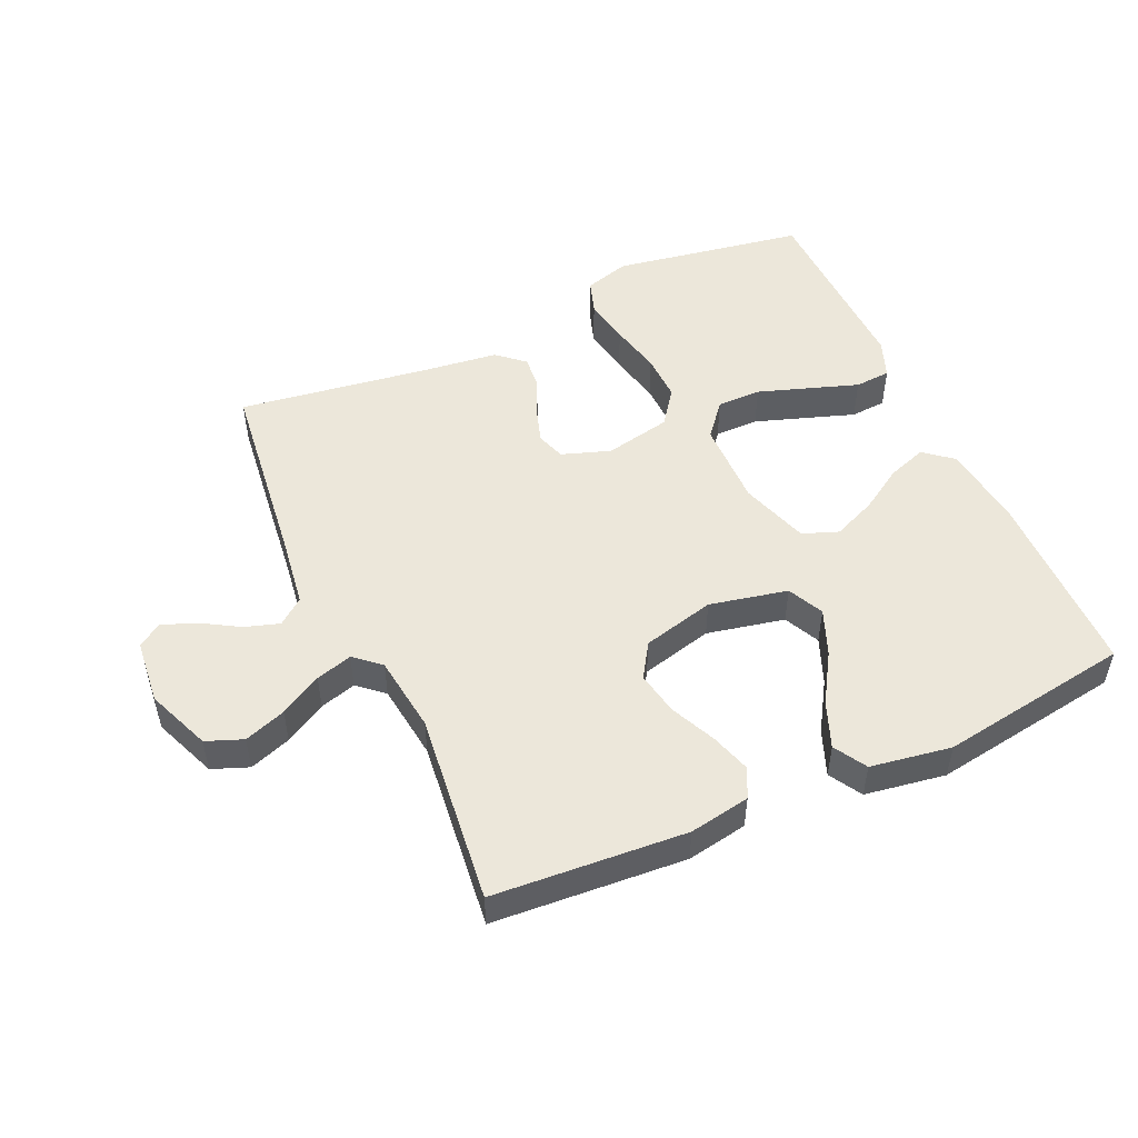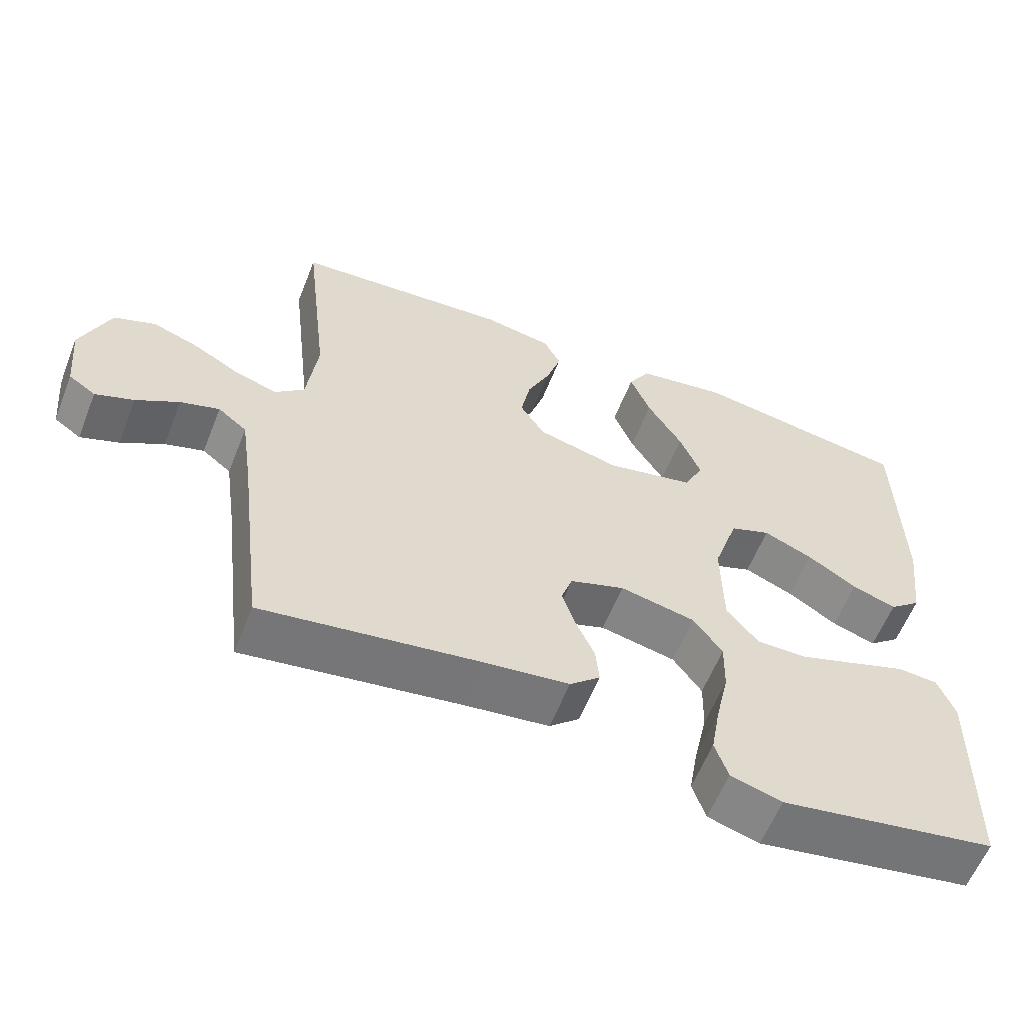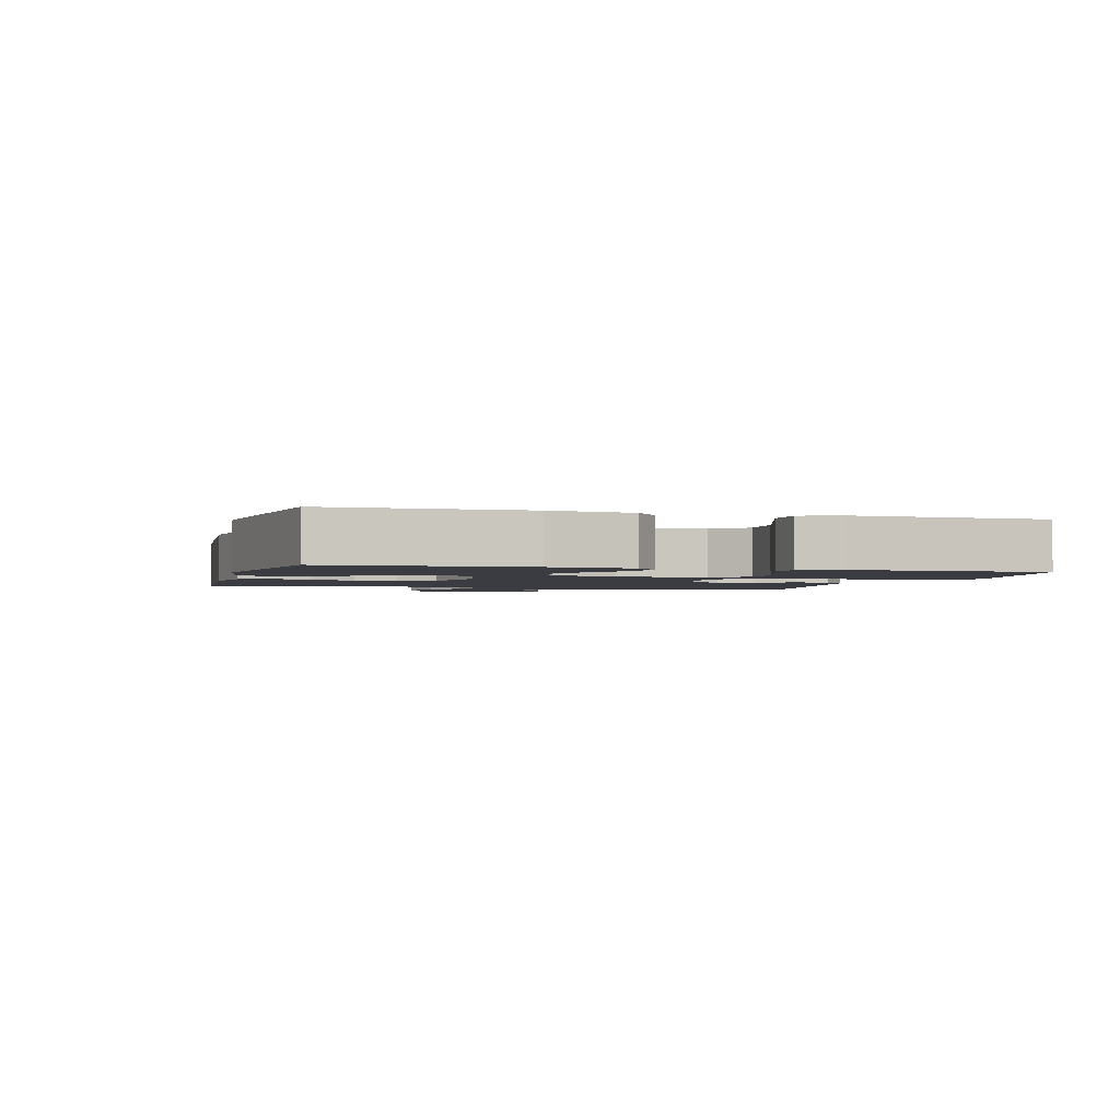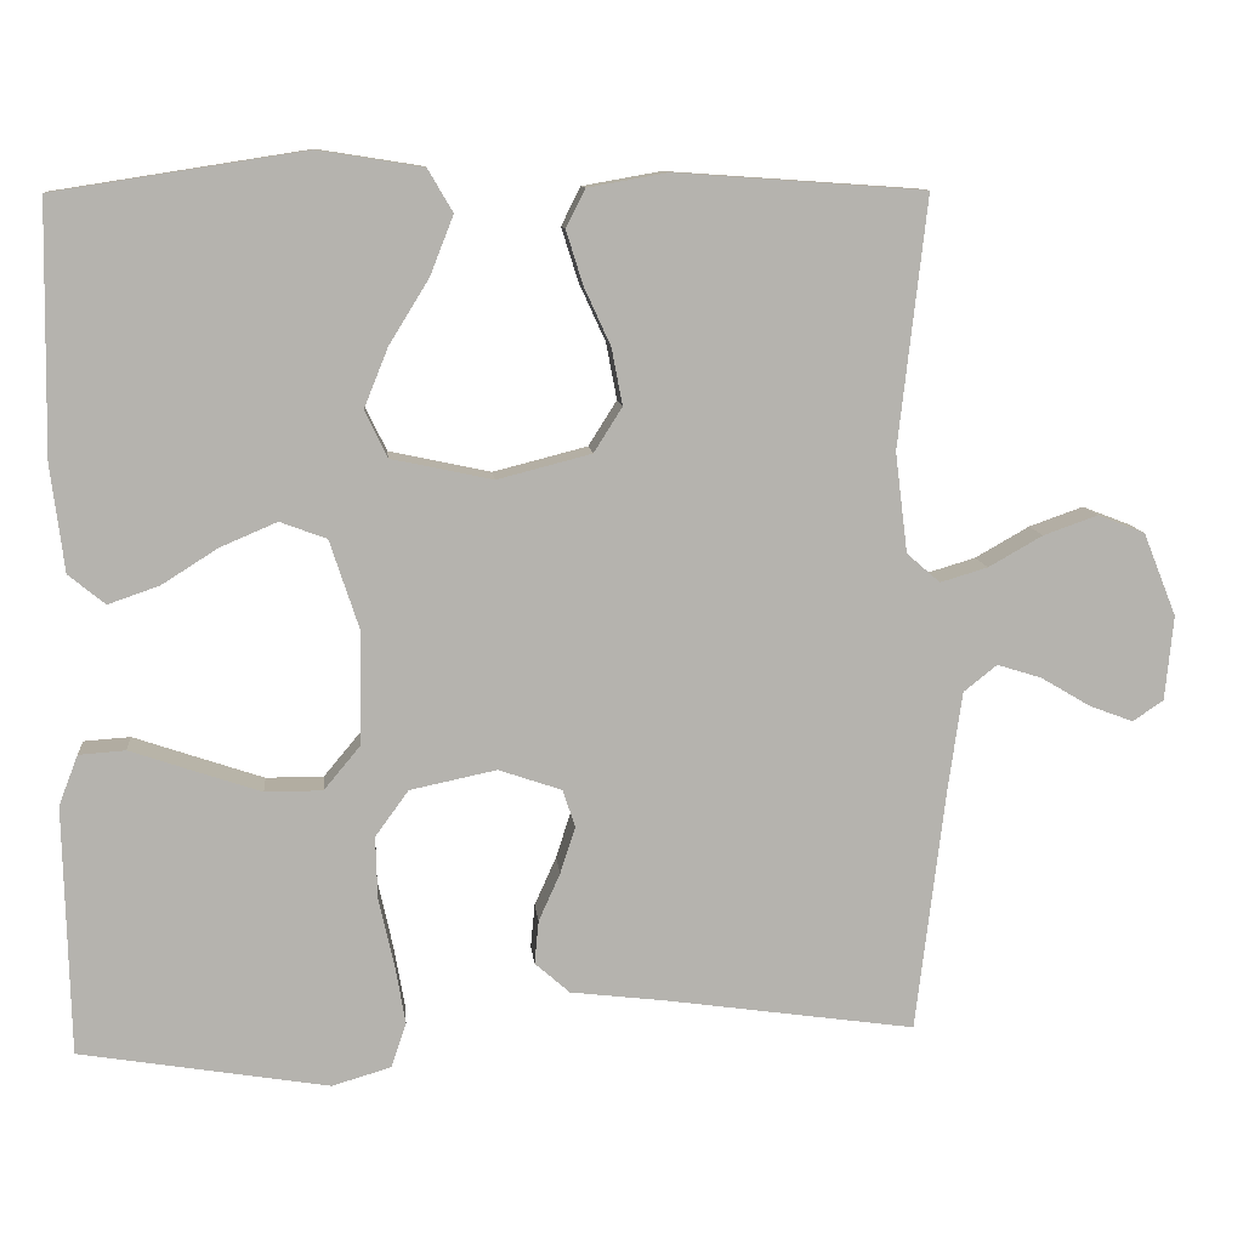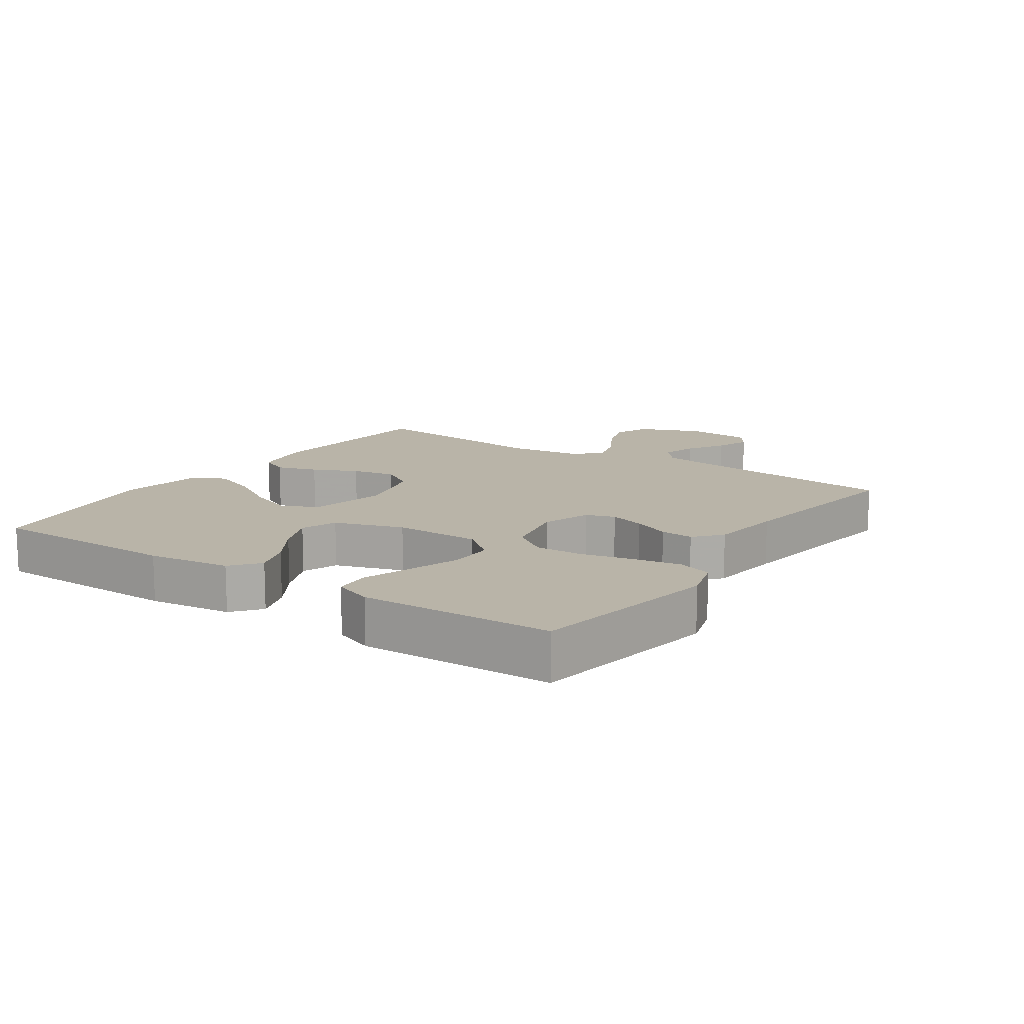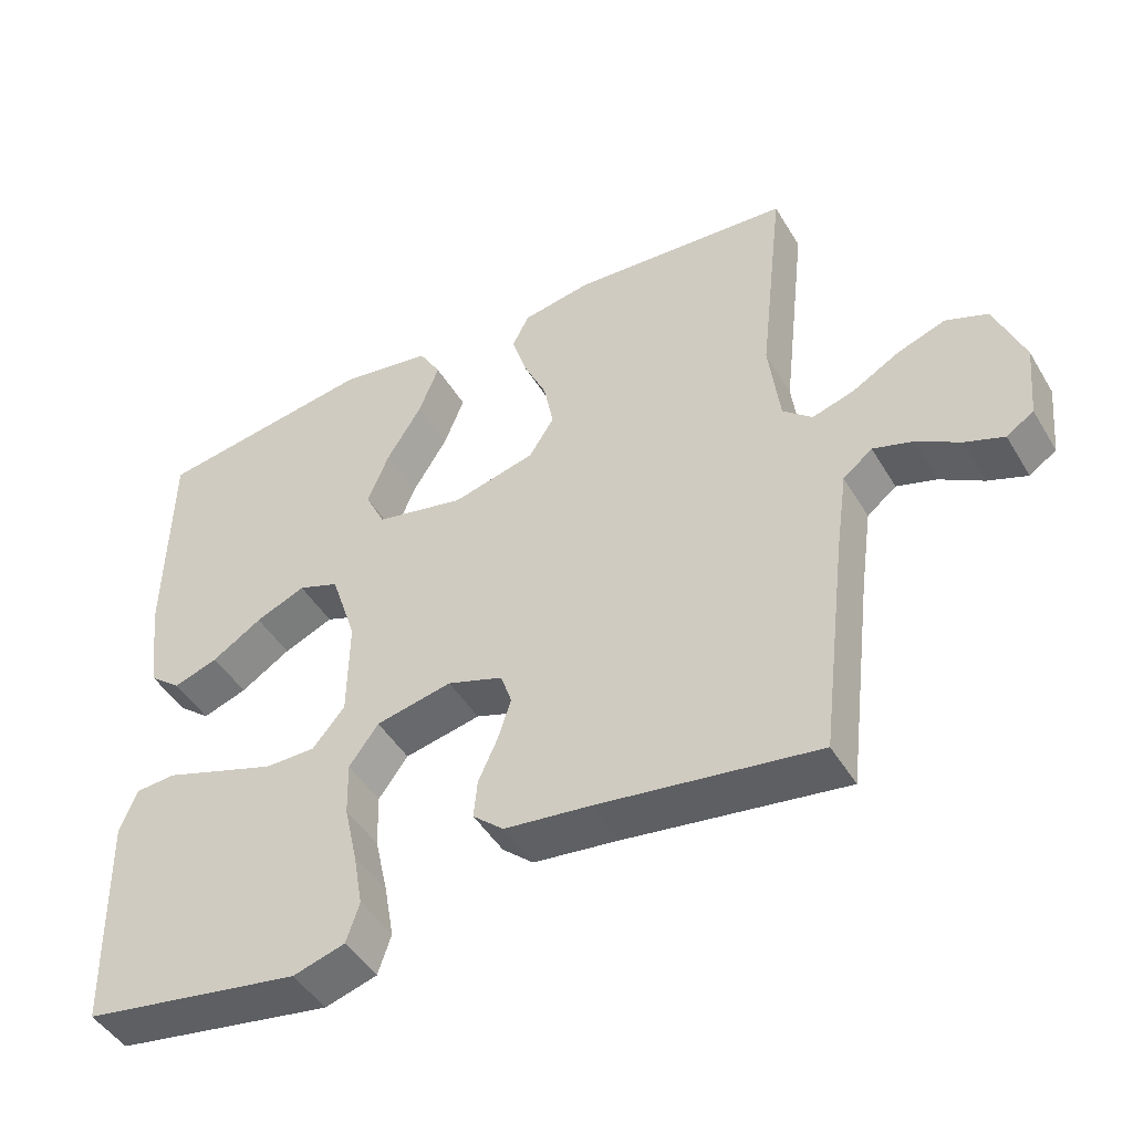
<metadata>
{"format":"obj","ext":"obj","renderer":"f3d","projection":"perspective","resolution":1024,"background":"white","views":[{"elev":50.4,"azim":-24.3,"up":"+Y"},{"elev":-59.4,"azim":-21.5,"up":"+Z"},{"elev":-2.2,"azim":74.6,"up":"+Y"},{"elev":10.5,"azim":174.5,"up":"+Z"},{"elev":13.3,"azim":124.0,"up":"+Y"},{"elev":-46.3,"azim":-150.6,"up":"+Z"}]}
</metadata>
<code>
v 0.5 0.07 0.5
v 0.505 0.07 0.2
v 0.489 0.07 0.071
v 0.445 0.07 0.035
v 0.384 0.07 0.056
v 0.316 0.07 0.099
v 0.248 0.07 0.128
v 0.192 0.07 0.107
v 0.157 0.07 0
v 0.159 0.07 -0.136
v 0.203 0.07 -0.189
v 0.272 0.07 -0.189
v 0.352 0.07 -0.162
v 0.428 0.07 -0.136
v 0.484 0.07 -0.14
v 0.507 0.07 -0.2
v 0.5 0.07 -0.5
v 0.2 0.07 -0.55
v 0.129 0.07 -0.529
v 0.111 0.07 -0.475
v 0.124 0.07 -0.401
v 0.142 0.07 -0.32
v 0.144 0.07 -0.246
v 0.104 0.07 -0.191
v 0 0.07 -0.169
v -0.076 0.07 -0.195
v -0.091 0.07 -0.24
v -0.073 0.07 -0.296
v -0.047 0.07 -0.354
v -0.042 0.07 -0.406
v -0.084 0.07 -0.443
v -0.2 0.07 -0.457
v -0.5 0.07 -0.5
v -0.536 0.07 -0.2
v -0.552 0.07 -0.087
v -0.592 0.07 -0.055
v -0.646 0.07 -0.072
v -0.705 0.07 -0.107
v -0.758 0.07 -0.127
v -0.795 0.07 -0.102
v -0.805 0.07 0
v -0.765 0.07 0.1
v -0.708 0.07 0.122
v -0.643 0.07 0.099
v -0.578 0.07 0.062
v -0.521 0.07 0.045
v -0.481 0.07 0.08
v -0.466 0.07 0.2
v -0.5 0.07 0.5
v -0.2 0.07 0.521
v -0.105 0.07 0.504
v -0.082 0.07 0.458
v -0.102 0.07 0.394
v -0.134 0.07 0.324
v -0.147 0.07 0.256
v -0.113 0.07 0.202
v 0 0.07 0.173
v 0.122 0.07 0.199
v 0.149 0.07 0.255
v 0.12 0.07 0.327
v 0.072 0.07 0.405
v 0.044 0.07 0.476
v 0.074 0.07 0.527
v 0.2 0.07 0.547
v 0.5 0 0.5
v 0.505 0 0.2
v 0.489 0 0.071
v 0.445 0 0.035
v 0.384 0 0.056
v 0.316 0 0.099
v 0.248 0 0.128
v 0.192 0 0.107
v 0.157 0 0
v 0.159 0 -0.136
v 0.203 0 -0.189
v 0.272 0 -0.189
v 0.352 0 -0.162
v 0.428 0 -0.136
v 0.484 0 -0.14
v 0.507 0 -0.2
v 0.5 0 -0.5
v 0.2 0 -0.55
v 0.129 0 -0.529
v 0.111 0 -0.475
v 0.124 0 -0.401
v 0.142 0 -0.32
v 0.144 0 -0.246
v 0.104 0 -0.191
v 0 0 -0.169
v -0.076 0 -0.195
v -0.091 0 -0.24
v -0.073 0 -0.296
v -0.047 0 -0.354
v -0.042 0 -0.406
v -0.084 0 -0.443
v -0.2 0 -0.457
v -0.5 0 -0.5
v -0.536 0 -0.2
v -0.552 0 -0.087
v -0.592 0 -0.055
v -0.646 0 -0.072
v -0.705 0 -0.107
v -0.758 0 -0.127
v -0.795 0 -0.102
v -0.805 0 0
v -0.765 0 0.1
v -0.708 0 0.122
v -0.643 0 0.099
v -0.578 0 0.062
v -0.521 0 0.045
v -0.481 0 0.08
v -0.466 0 0.2
v -0.5 0 0.5
v -0.2 0 0.521
v -0.105 0 0.504
v -0.082 0 0.458
v -0.102 0 0.394
v -0.134 0 0.324
v -0.147 0 0.256
v -0.113 0 0.202
v 0 0 0.173
v 0.122 0 0.199
v 0.149 0 0.255
v 0.12 0 0.327
v 0.072 0 0.405
v 0.044 0 0.476
v 0.074 0 0.527
v 0.2 0 0.547
f 4 5 6
f 3 4 6
f 2 3 6
f 1 2 6
f 64 1 6
f 63 64 6
f 62 63 6
f 61 62 6
f 60 61 6
f 59 60 6 7
f 58 59 7 8
f 57 58 8 9
f 56 57 9 10
f 52 53 54
f 51 52 54
f 50 51 54
f 49 50 54
f 48 49 54
f 47 48 54 55
f 46 47 55 56
f 43 44 45
f 42 43 45
f 41 42 45
f 40 41 45
f 39 40 45
f 38 39 45
f 37 38 45
f 36 37 45 46
f 46 56 10
f 36 46 10
f 35 36 10
f 32 33 34
f 32 34 35
f 31 32 35
f 30 31 35
f 29 30 35
f 28 29 35
f 20 21 22
f 19 20 22
f 18 19 22
f 17 18 22
f 16 17 22
f 15 16 22
f 14 15 22
f 13 14 22
f 12 13 22 23
f 11 12 23 24
f 27 28 35
f 26 27 35
f 25 26 35
f 25 35 10 11
f 11 24 25
f 70 69 68
f 70 68 67
f 70 67 66
f 70 66 65
f 70 65 128
f 70 128 127
f 70 127 126
f 70 126 125
f 70 125 124
f 71 70 124 123
f 72 71 123 122
f 73 72 122 121
f 74 73 121 120
f 118 117 116
f 118 116 115
f 118 115 114
f 118 114 113
f 118 113 112
f 119 118 112 111
f 120 119 111 110
f 109 108 107
f 109 107 106
f 109 106 105
f 109 105 104
f 109 104 103
f 109 103 102
f 109 102 101
f 110 109 101 100
f 74 120 110
f 74 110 100
f 74 100 99
f 98 97 96
f 99 98 96
f 99 96 95
f 99 95 94
f 99 94 93
f 99 93 92
f 86 85 84
f 86 84 83
f 86 83 82
f 86 82 81
f 86 81 80
f 86 80 79
f 86 79 78
f 86 78 77
f 87 86 77 76
f 88 87 76 75
f 99 92 91
f 99 91 90
f 99 90 89
f 75 74 99 89
f 89 88 75
f 1 65 66 2
f 2 66 67 3
f 3 67 68 4
f 4 68 69 5
f 5 69 70 6
f 6 70 71 7
f 7 71 72 8
f 8 72 73 9
f 9 73 74 10
f 10 74 75 11
f 11 75 76 12
f 12 76 77 13
f 13 77 78 14
f 14 78 79 15
f 15 79 80 16
f 16 80 81 17
f 17 81 82 18
f 18 82 83 19
f 19 83 84 20
f 20 84 85 21
f 21 85 86 22
f 22 86 87 23
f 23 87 88 24
f 24 88 89 25
f 25 89 90 26
f 26 90 91 27
f 27 91 92 28
f 28 92 93 29
f 29 93 94 30
f 30 94 95 31
f 31 95 96 32
f 32 96 97 33
f 33 97 98 34
f 34 98 99 35
f 35 99 100 36
f 36 100 101 37
f 37 101 102 38
f 38 102 103 39
f 39 103 104 40
f 40 104 105 41
f 41 105 106 42
f 42 106 107 43
f 43 107 108 44
f 44 108 109 45
f 45 109 110 46
f 46 110 111 47
f 47 111 112 48
f 48 112 113 49
f 49 113 114 50
f 50 114 115 51
f 51 115 116 52
f 52 116 117 53
f 53 117 118 54
f 54 118 119 55
f 55 119 120 56
f 56 120 121 57
f 57 121 122 58
f 58 122 123 59
f 59 123 124 60
f 60 124 125 61
f 61 125 126 62
f 62 126 127 63
f 63 127 128 64
f 64 128 65 1

</code>
